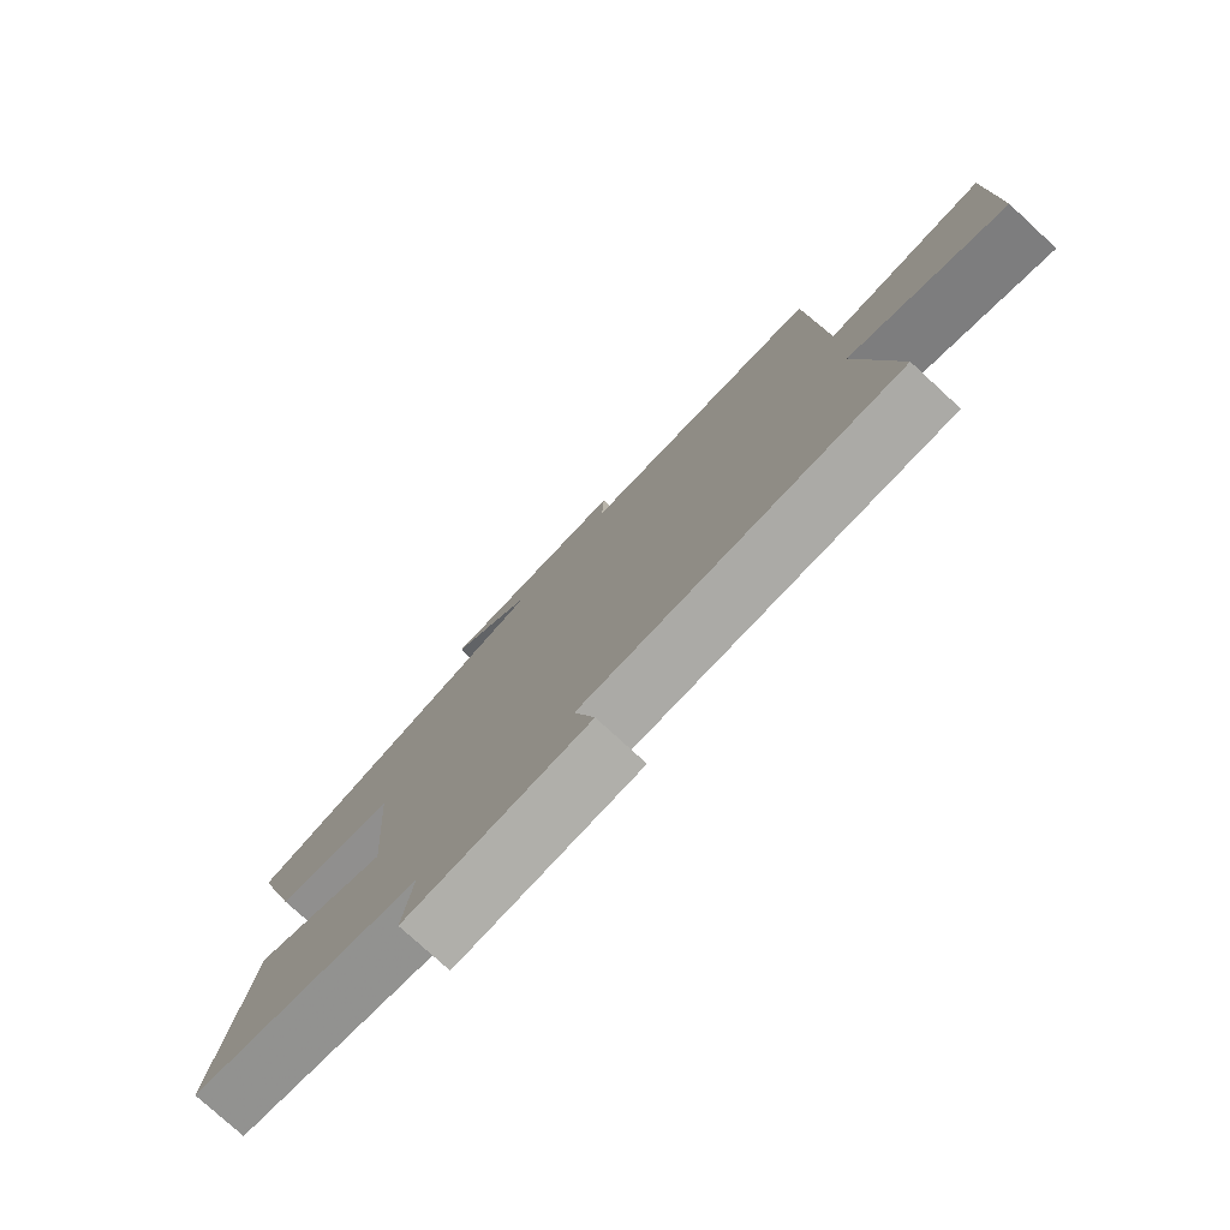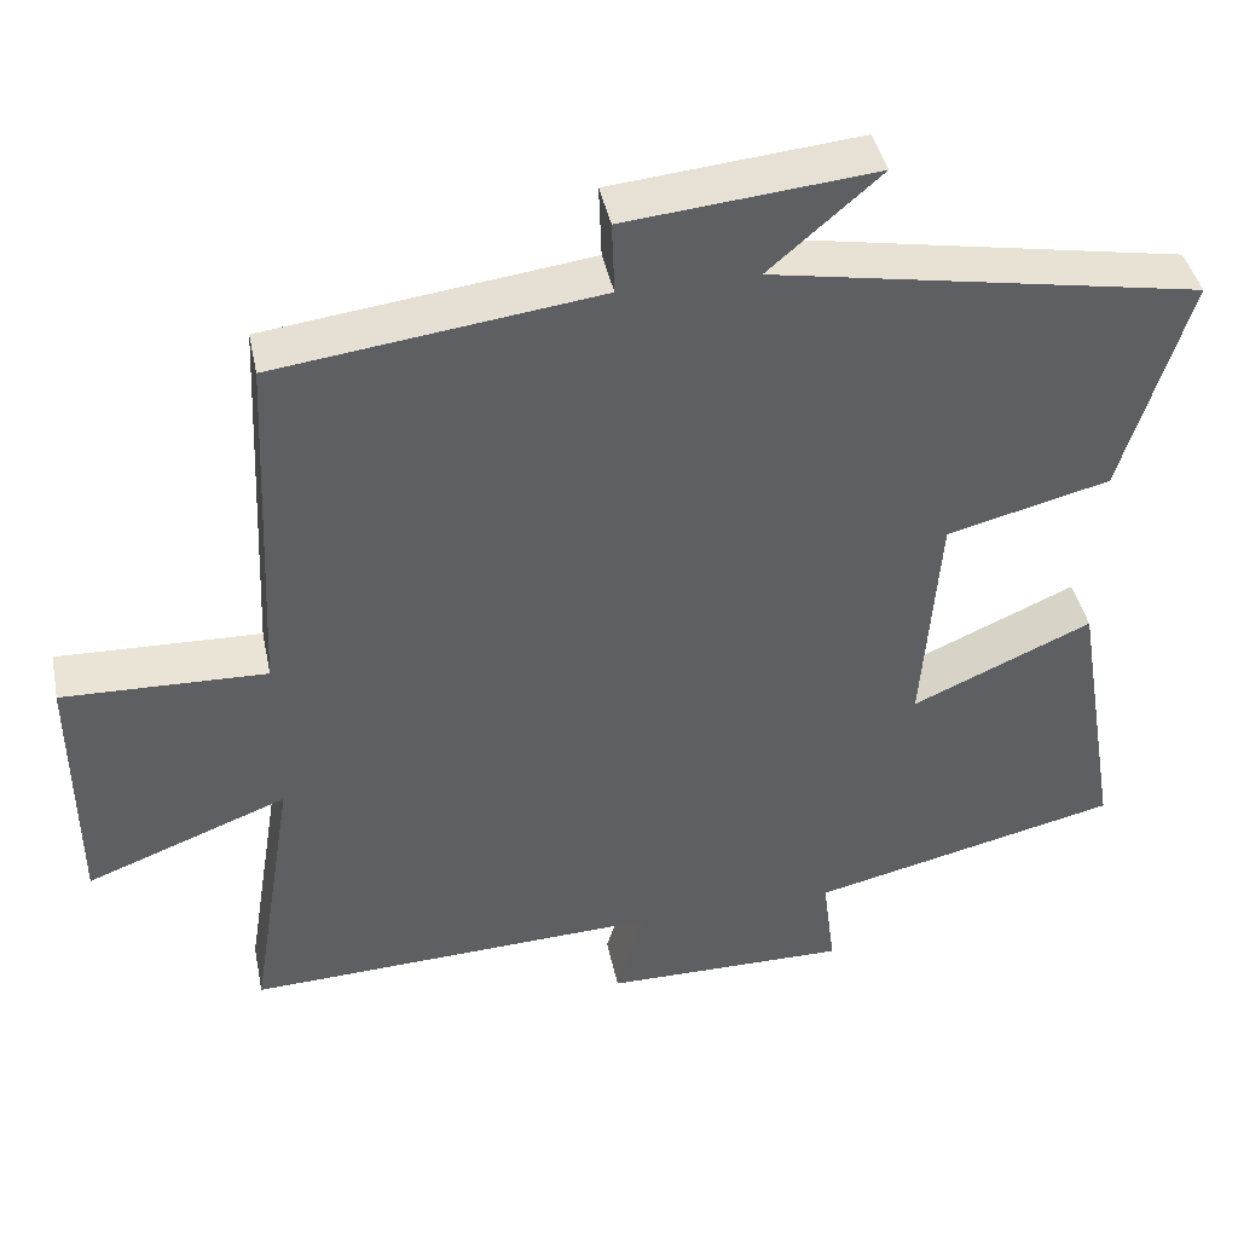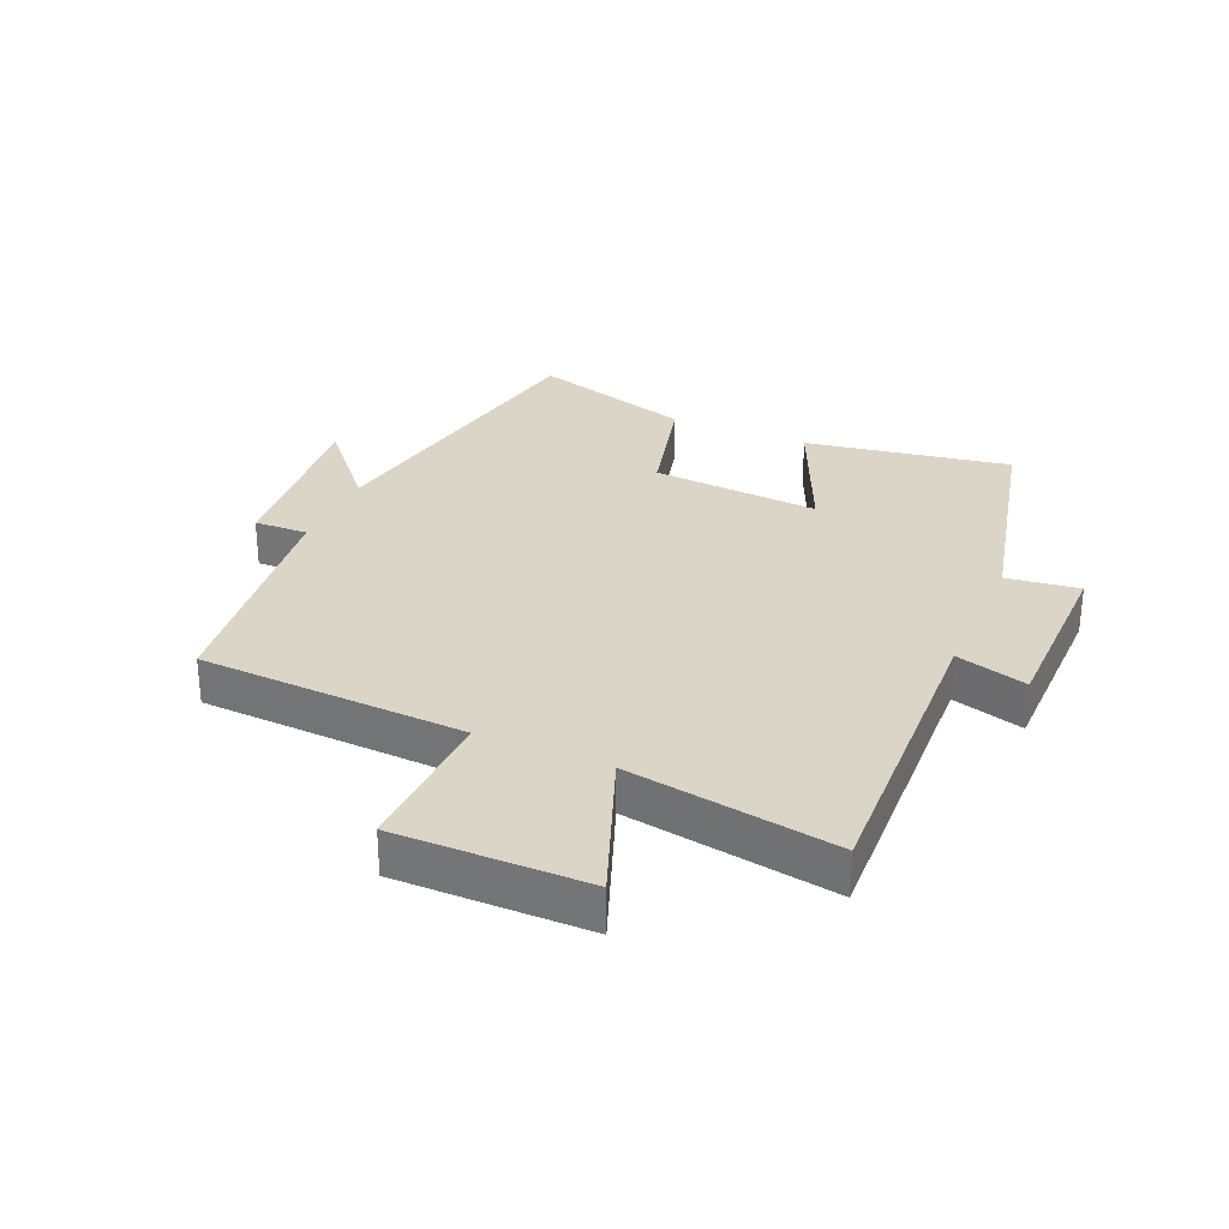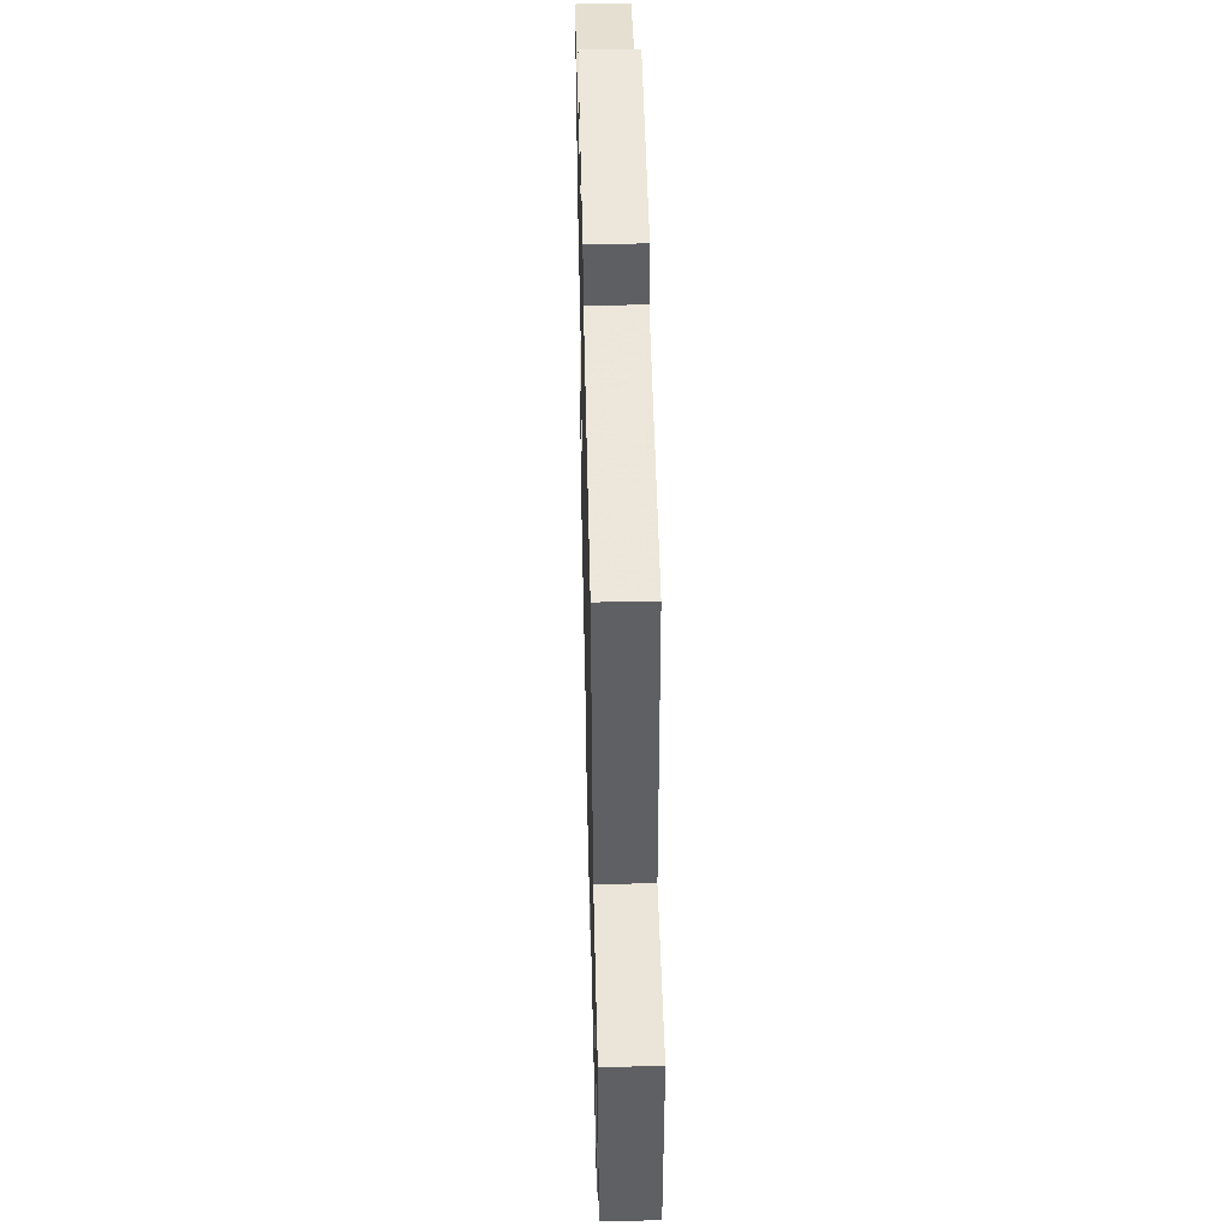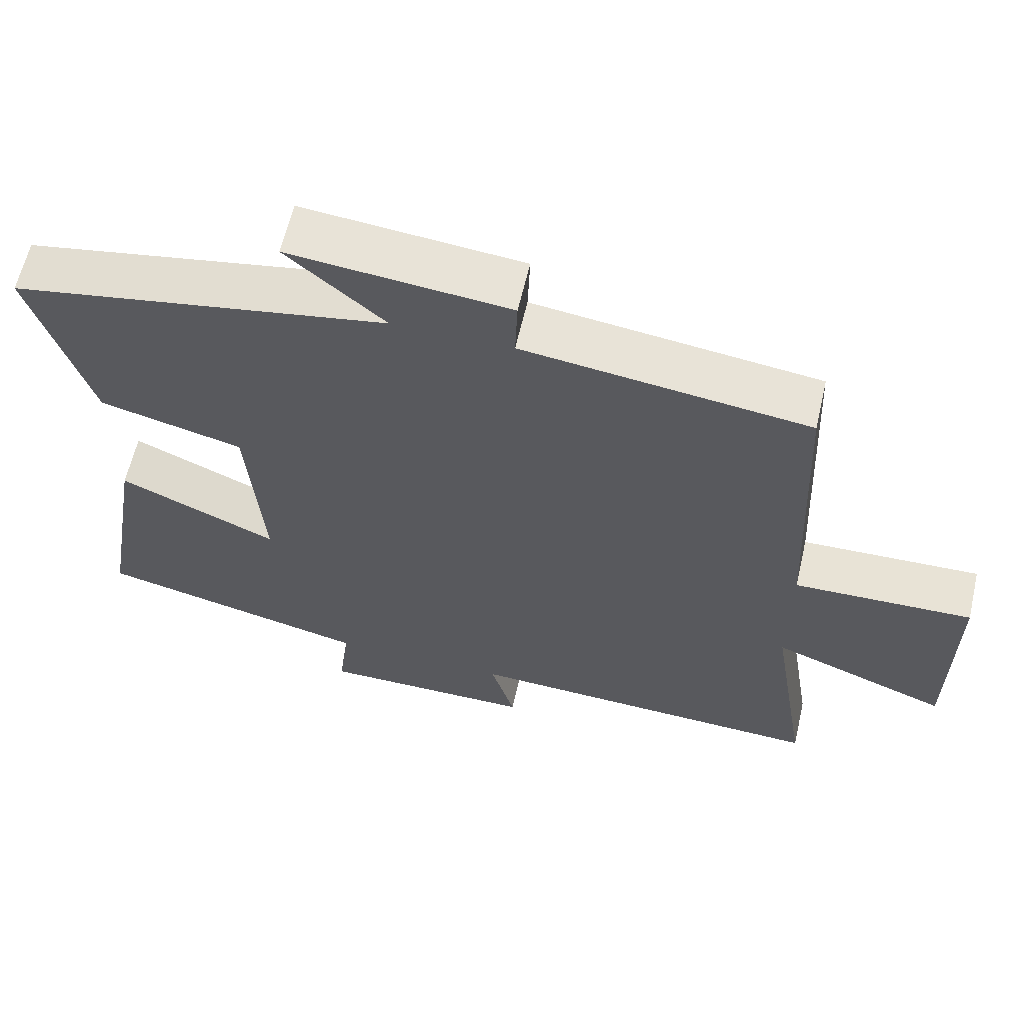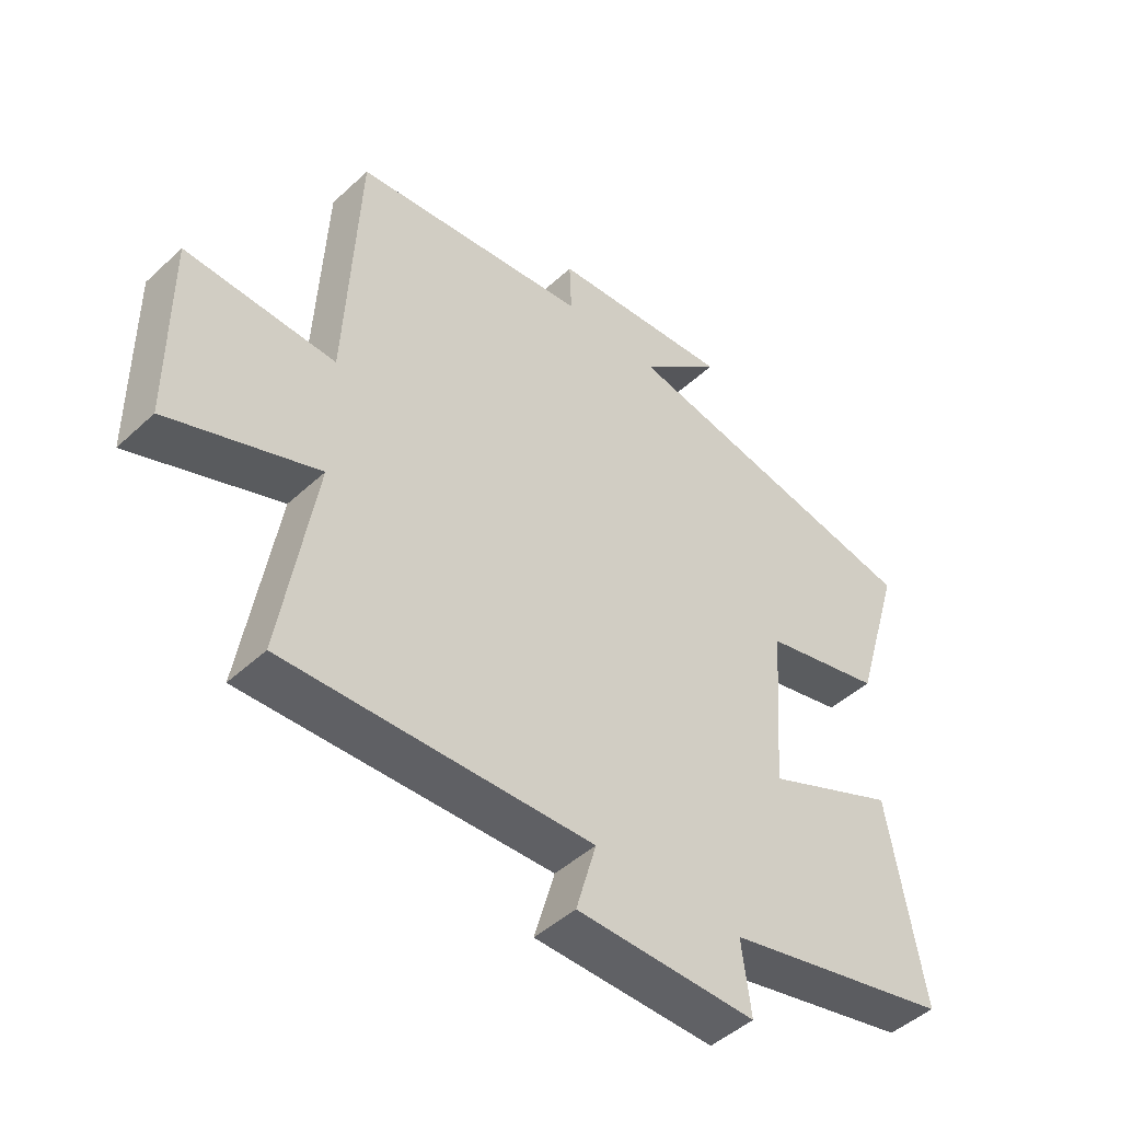
<metadata>
{"format":"obj","ext":"obj","renderer":"f3d","projection":"perspective","resolution":1024,"background":"white","views":[{"elev":-77.7,"azim":47.4,"up":"+Z"},{"elev":42.0,"azim":168.4,"up":"+Z"},{"elev":29.6,"azim":113.5,"up":"+Y"},{"elev":47.3,"azim":88.6,"up":"+Z"},{"elev":61.8,"azim":13.0,"up":"+Z"},{"elev":-47.0,"azim":136.2,"up":"+Z"}]}
</metadata>
<code>
v -0.579 0.07 0.406
v -0.068 0.07 0.5
v -0.201 0.07 0.615
v 0.097 0.07 0.587
v 0.094 0.07 0.5
v 0.48 0.07 0.451
v 0.5 0.07 0.021
v 0.743 0.07 0.029
v 0.741 0.07 -0.277
v 0.5 0.07 -0.185
v 0.554 0.07 -0.52
v 0.058 0.07 -0.5
v 0.091 0.07 -0.615
v -0.201 0.07 -0.617
v -0.186 0.07 -0.5
v -0.556 0.07 -0.413
v -0.5 0.07 -0.083
v -0.285 0.07 -0.178
v -0.305 0.07 0.094
v -0.5 0.07 0.143
v -0.579 0 0.406
v -0.068 0 0.5
v -0.201 0 0.615
v 0.097 0 0.587
v 0.094 0 0.5
v 0.48 0 0.451
v 0.5 0 0.021
v 0.743 0 0.029
v 0.741 0 -0.277
v 0.5 0 -0.185
v 0.554 0 -0.52
v 0.058 0 -0.5
v 0.091 0 -0.615
v -0.201 0 -0.617
v -0.186 0 -0.5
v -0.556 0 -0.413
v -0.5 0 -0.083
v -0.285 0 -0.178
v -0.305 0 0.094
v -0.5 0 0.143
f 19 20 1 2
f 18 19 2
f 15 16 17 18
f 15 18 2
f 12 13 14 15
f 12 15 2
f 10 11 12 2
f 7 8 9 10
f 7 10 2
f 6 7 2
f 5 6 2
f 2 3 4 5
f 22 21 40 39
f 22 39 38
f 38 37 36 35
f 22 38 35
f 35 34 33 32
f 22 35 32
f 22 32 31 30
f 30 29 28 27
f 22 30 27
f 22 27 26
f 22 26 25
f 25 24 23 22
f 1 21 22 2
f 2 22 23 3
f 3 23 24 4
f 4 24 25 5
f 5 25 26 6
f 6 26 27 7
f 7 27 28 8
f 8 28 29 9
f 9 29 30 10
f 10 30 31 11
f 11 31 32 12
f 12 32 33 13
f 13 33 34 14
f 14 34 35 15
f 15 35 36 16
f 16 36 37 17
f 17 37 38 18
f 18 38 39 19
f 19 39 40 20
f 20 40 21 1

</code>
